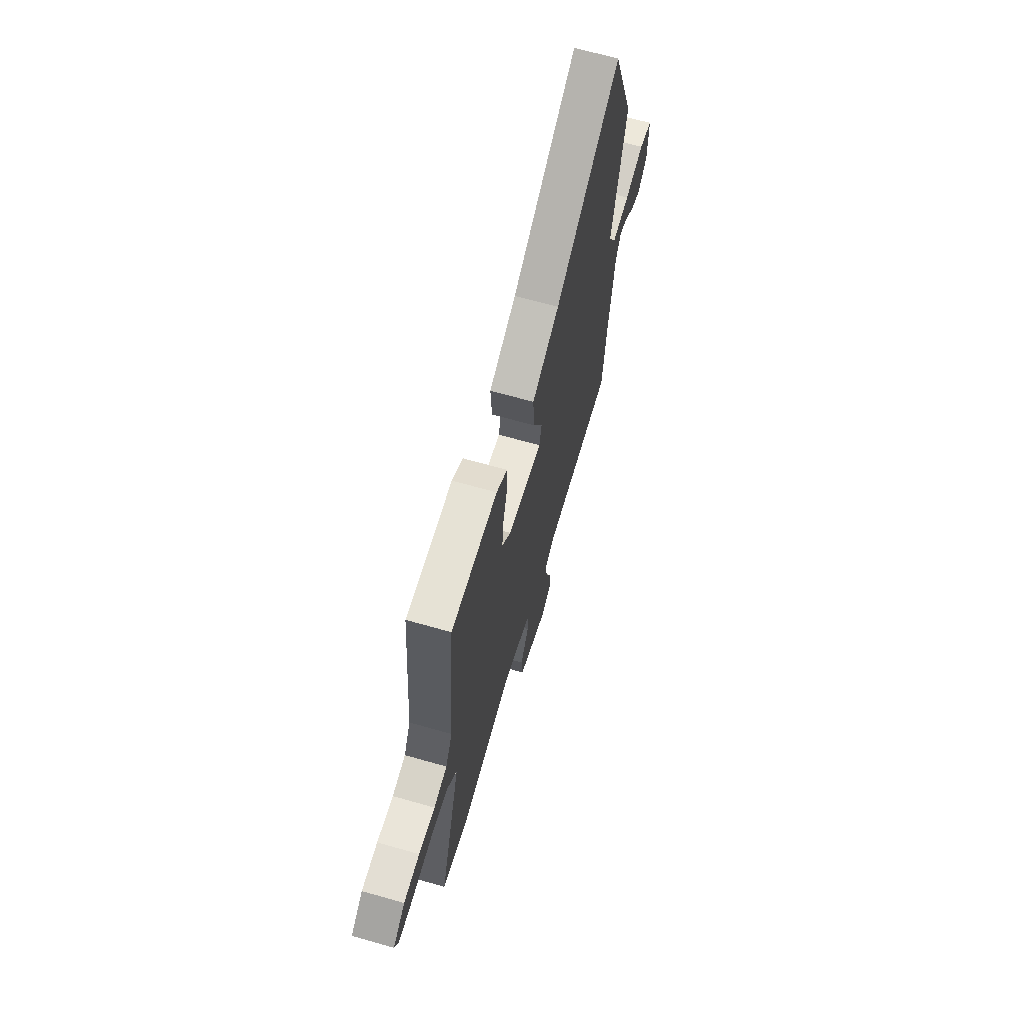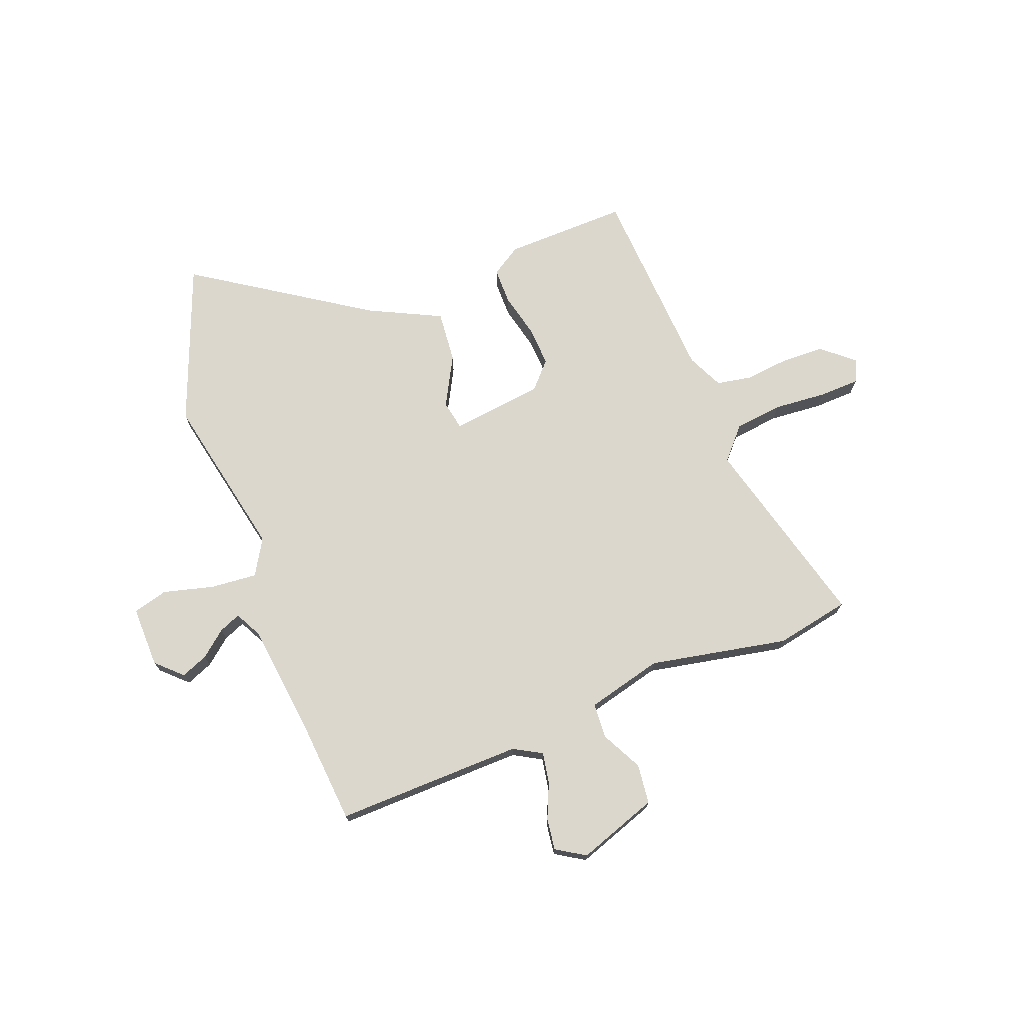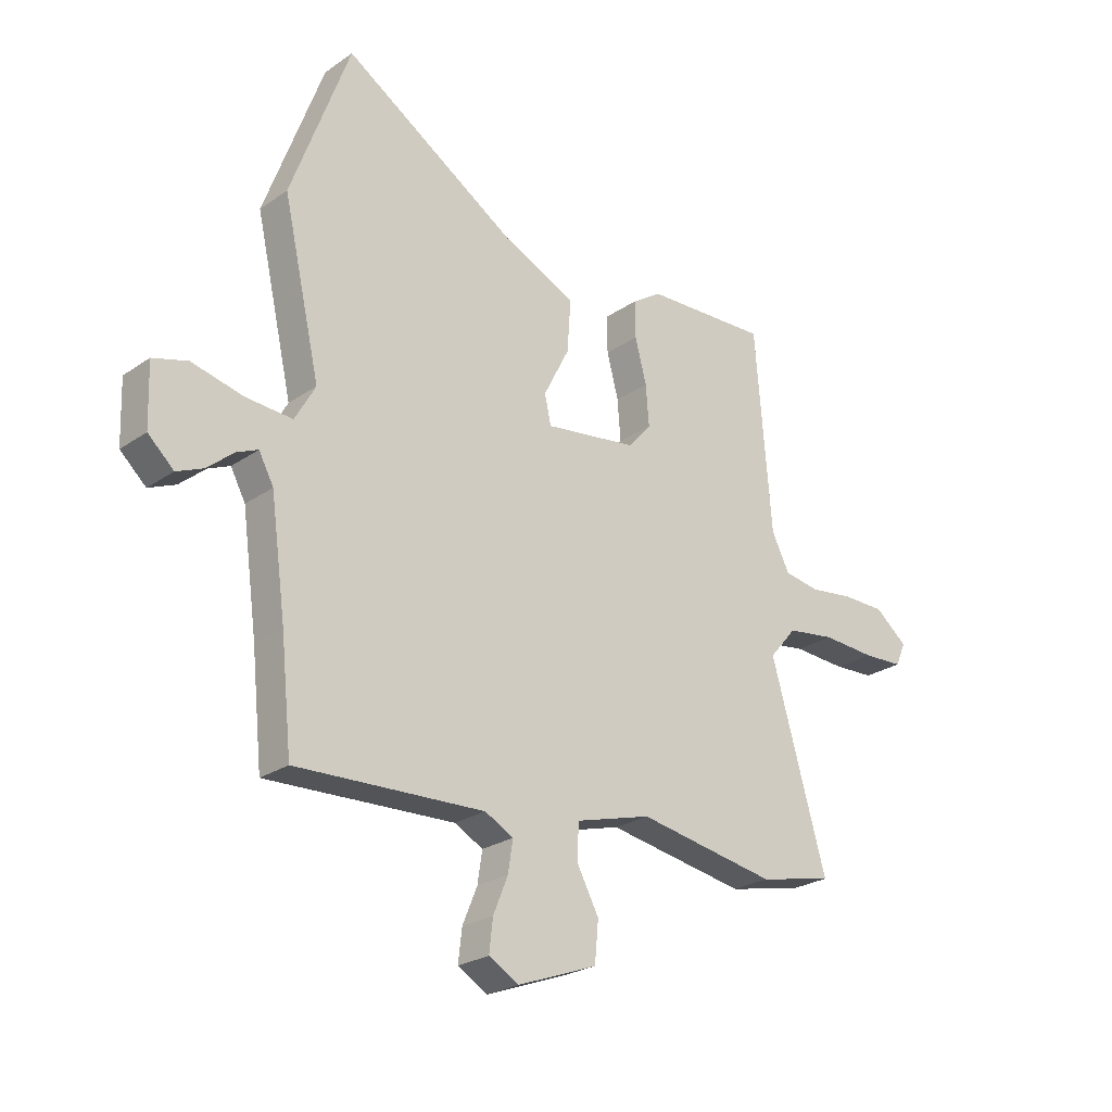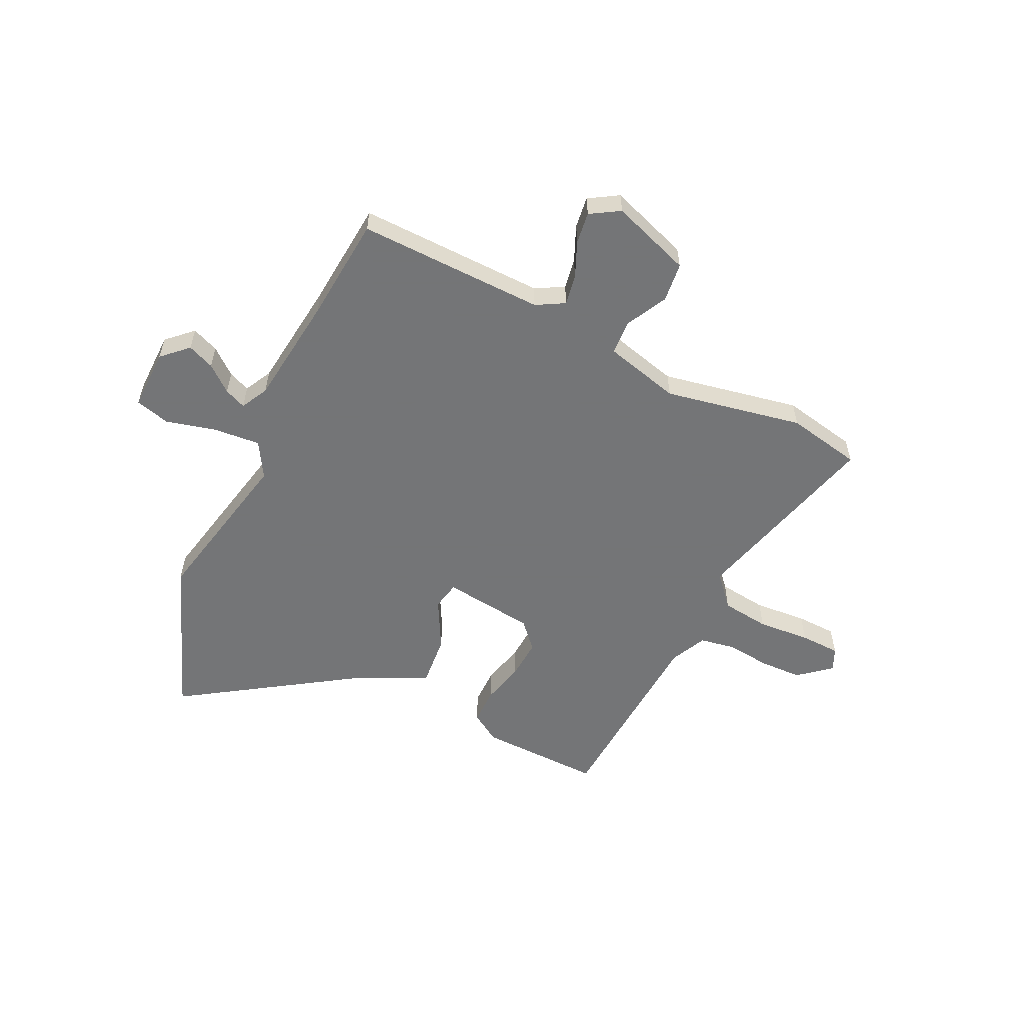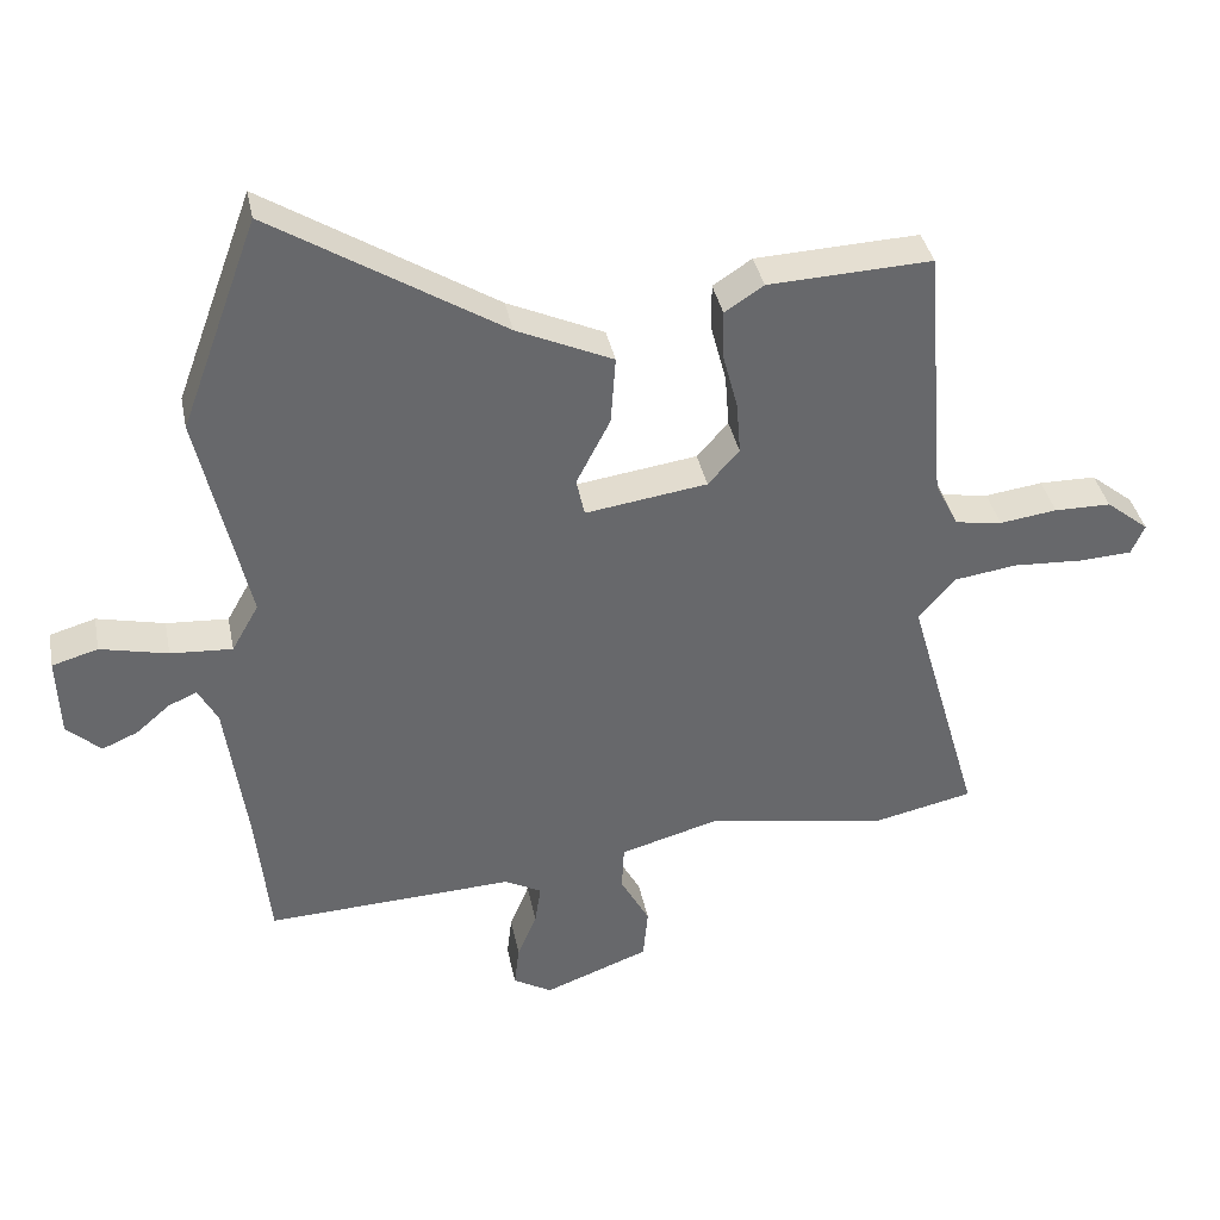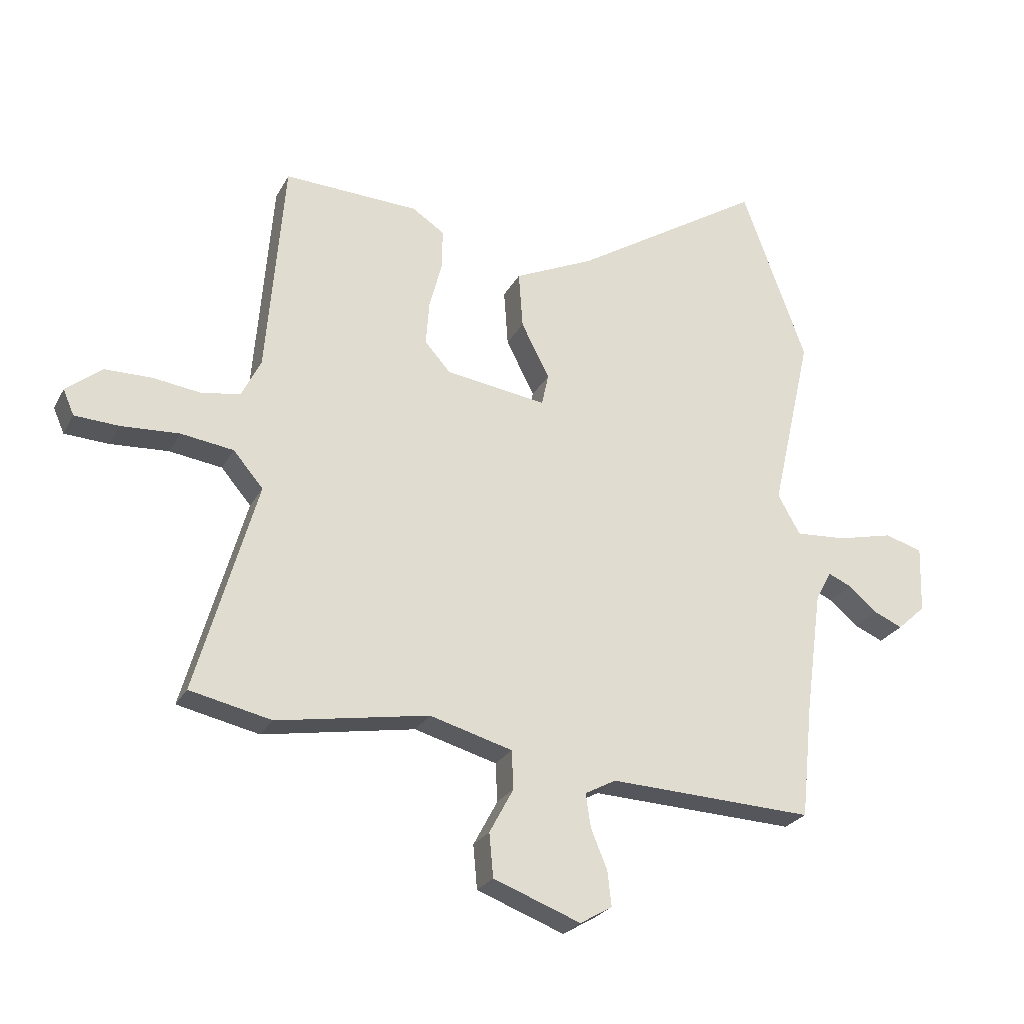
<metadata>
{"format":"obj","ext":"obj","renderer":"f3d","projection":"perspective","resolution":1024,"background":"white","views":[{"elev":66.5,"azim":-74.0,"up":"+Z"},{"elev":72.8,"azim":160.2,"up":"+Y"},{"elev":-24.7,"azim":138.2,"up":"+Z"},{"elev":-56.4,"azim":155.4,"up":"+Y"},{"elev":38.0,"azim":168.7,"up":"+Z"},{"elev":-25.3,"azim":-22.5,"up":"+Z"}]}
</metadata>
<code>
v -0.475 0.07 0.507
v -0.239 0.07 0.497
v -0.183 0.07 0.46
v -0.184 0.07 0.39
v -0.206 0.07 0.307
v -0.212 0.07 0.23
v -0.167 0.07 0.179
v 0.009 0.07 0.154
v 0.021 0.07 0.209
v -0.028 0.07 0.305
v -0.035 0.07 0.404
v 0.104 0.07 0.468
v 0.435 0.07 0.677
v 0.547 0.07 0.371
v 0.476 0.07 0.058
v 0.515 0.07 -0.011
v 0.604 0.07 -0.005
v 0.701 0.07 0.018
v 0.767 0.07 -0.001
v 0.763 0.07 -0.118
v 0.714 0.07 -0.163
v 0.663 0.07 -0.141
v 0.614 0.07 -0.099
v 0.573 0.07 -0.081
v 0.545 0.07 -0.133
v 0.516 0.07 -0.344
v 0.495 0.07 -0.546
v 0.137 0.07 -0.531
v 0.083 0.07 -0.56
v 0.092 0.07 -0.619
v 0.12 0.07 -0.687
v 0.127 0.07 -0.748
v 0.071 0.07 -0.781
v -0.081 0.07 -0.724
v -0.088 0.07 -0.648
v -0.046 0.07 -0.57
v -0.049 0.07 -0.503
v -0.193 0.07 -0.463
v -0.458 0.07 -0.509
v -0.6 0.07 -0.478
v -0.494 0.07 -0.108
v -0.546 0.07 -0.047
v -0.638 0.07 -0.034
v -0.739 0.07 -0.04
v -0.816 0.07 -0.036
v -0.835 0.07 0.008
v -0.773 0.07 0.058
v -0.691 0.07 0.059
v -0.608 0.07 0.048
v -0.54 0.07 0.059
v -0.506 0.07 0.127
v -0.475 0 0.507
v -0.239 0 0.497
v -0.183 0 0.46
v -0.184 0 0.39
v -0.206 0 0.307
v -0.212 0 0.23
v -0.167 0 0.179
v 0.009 0 0.154
v 0.021 0 0.209
v -0.028 0 0.305
v -0.035 0 0.404
v 0.104 0 0.468
v 0.435 0 0.677
v 0.547 0 0.371
v 0.476 0 0.058
v 0.515 0 -0.011
v 0.604 0 -0.005
v 0.701 0 0.018
v 0.767 0 -0.001
v 0.763 0 -0.118
v 0.714 0 -0.163
v 0.663 0 -0.141
v 0.614 0 -0.099
v 0.573 0 -0.081
v 0.545 0 -0.133
v 0.516 0 -0.344
v 0.495 0 -0.546
v 0.137 0 -0.531
v 0.083 0 -0.56
v 0.092 0 -0.619
v 0.12 0 -0.687
v 0.127 0 -0.748
v 0.071 0 -0.781
v -0.081 0 -0.724
v -0.088 0 -0.648
v -0.046 0 -0.57
v -0.049 0 -0.503
v -0.193 0 -0.463
v -0.458 0 -0.509
v -0.6 0 -0.478
v -0.494 0 -0.108
v -0.546 0 -0.047
v -0.638 0 -0.034
v -0.739 0 -0.04
v -0.816 0 -0.036
v -0.835 0 0.008
v -0.773 0 0.058
v -0.691 0 0.059
v -0.608 0 0.048
v -0.54 0 0.059
v -0.506 0 0.127
f 47 48 49
f 46 47 49
f 45 46 49
f 44 45 49
f 43 44 49
f 42 43 49 50
f 41 42 50 51
f 38 39 40 41
f 41 51 1
f 38 41 1
f 37 38 1
f 34 35 36
f 33 34 36
f 32 33 36
f 31 32 36
f 30 31 36
f 29 30 36 37
f 26 27 28
f 25 26 28
f 28 29 37
f 25 28 37
f 24 25 37
f 21 22 23
f 20 21 23
f 19 20 23
f 18 19 23
f 17 18 23
f 16 17 23 24
f 12 13 14 15
f 12 15 16
f 11 12 16
f 10 11 16
f 9 10 16
f 16 24 37
f 9 16 37
f 8 9 37
f 3 4 5
f 2 3 5
f 1 2 5
f 1 5 6
f 37 1 6 7
f 7 8 37
f 100 99 98
f 100 98 97
f 100 97 96
f 100 96 95
f 100 95 94
f 101 100 94 93
f 102 101 93 92
f 92 91 90 89
f 52 102 92
f 52 92 89
f 52 89 88
f 87 86 85
f 87 85 84
f 87 84 83
f 87 83 82
f 87 82 81
f 88 87 81 80
f 79 78 77
f 79 77 76
f 88 80 79
f 88 79 76
f 88 76 75
f 74 73 72
f 74 72 71
f 74 71 70
f 74 70 69
f 74 69 68
f 75 74 68 67
f 66 65 64 63
f 67 66 63
f 67 63 62
f 67 62 61
f 67 61 60
f 88 75 67
f 88 67 60
f 88 60 59
f 56 55 54
f 56 54 53
f 56 53 52
f 57 56 52
f 58 57 52 88
f 88 59 58
f 1 52 53 2
f 2 53 54 3
f 3 54 55 4
f 4 55 56 5
f 5 56 57 6
f 6 57 58 7
f 7 58 59 8
f 8 59 60 9
f 9 60 61 10
f 10 61 62 11
f 11 62 63 12
f 12 63 64 13
f 13 64 65 14
f 14 65 66 15
f 15 66 67 16
f 16 67 68 17
f 17 68 69 18
f 18 69 70 19
f 19 70 71 20
f 20 71 72 21
f 21 72 73 22
f 22 73 74 23
f 23 74 75 24
f 24 75 76 25
f 25 76 77 26
f 26 77 78 27
f 27 78 79 28
f 28 79 80 29
f 29 80 81 30
f 30 81 82 31
f 31 82 83 32
f 32 83 84 33
f 33 84 85 34
f 34 85 86 35
f 35 86 87 36
f 36 87 88 37
f 37 88 89 38
f 38 89 90 39
f 39 90 91 40
f 40 91 92 41
f 41 92 93 42
f 42 93 94 43
f 43 94 95 44
f 44 95 96 45
f 45 96 97 46
f 46 97 98 47
f 47 98 99 48
f 48 99 100 49
f 49 100 101 50
f 50 101 102 51
f 51 102 52 1

</code>
